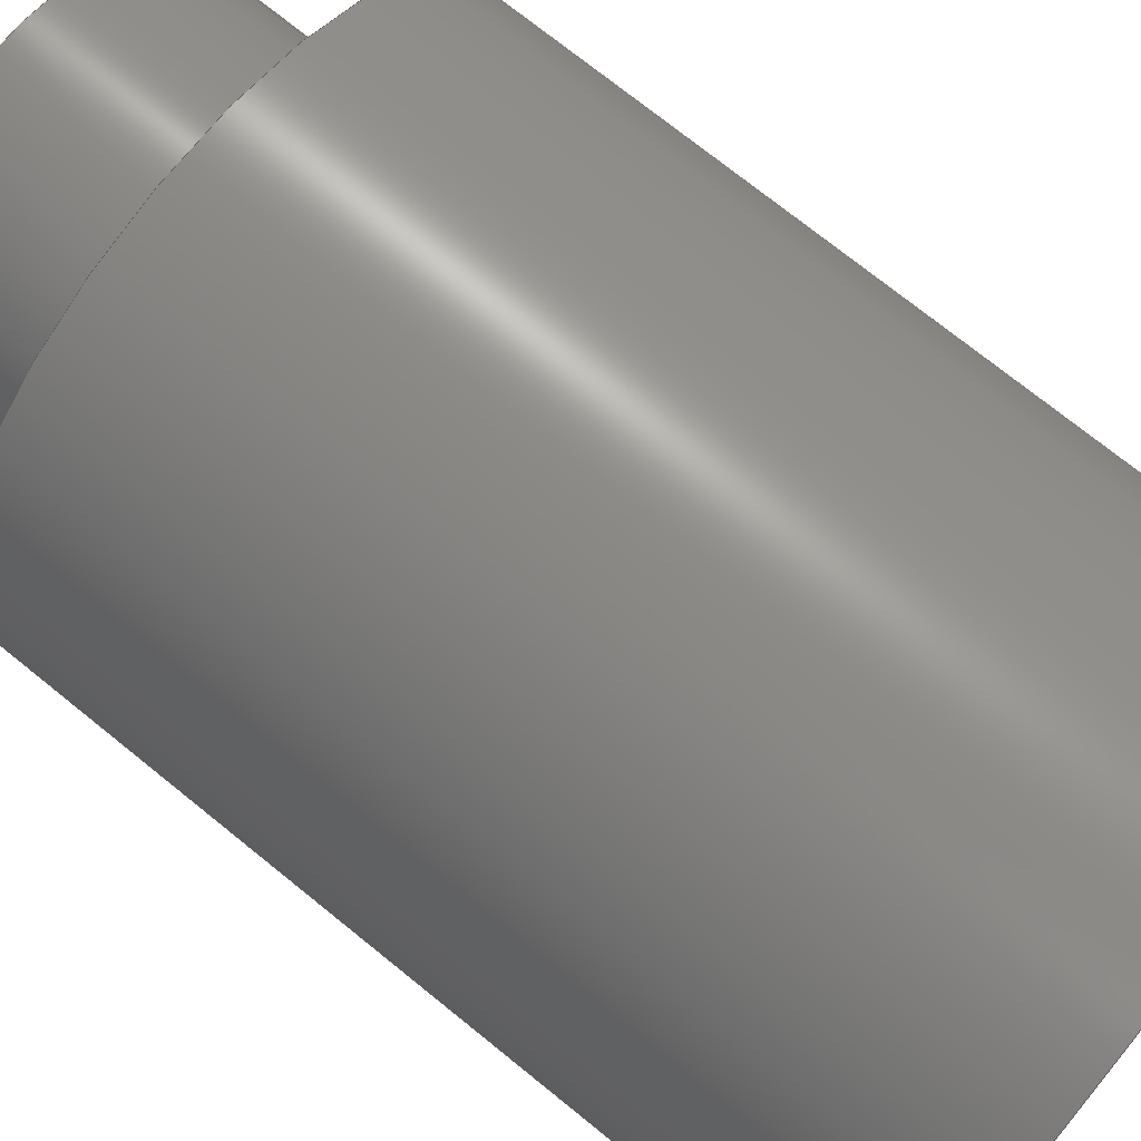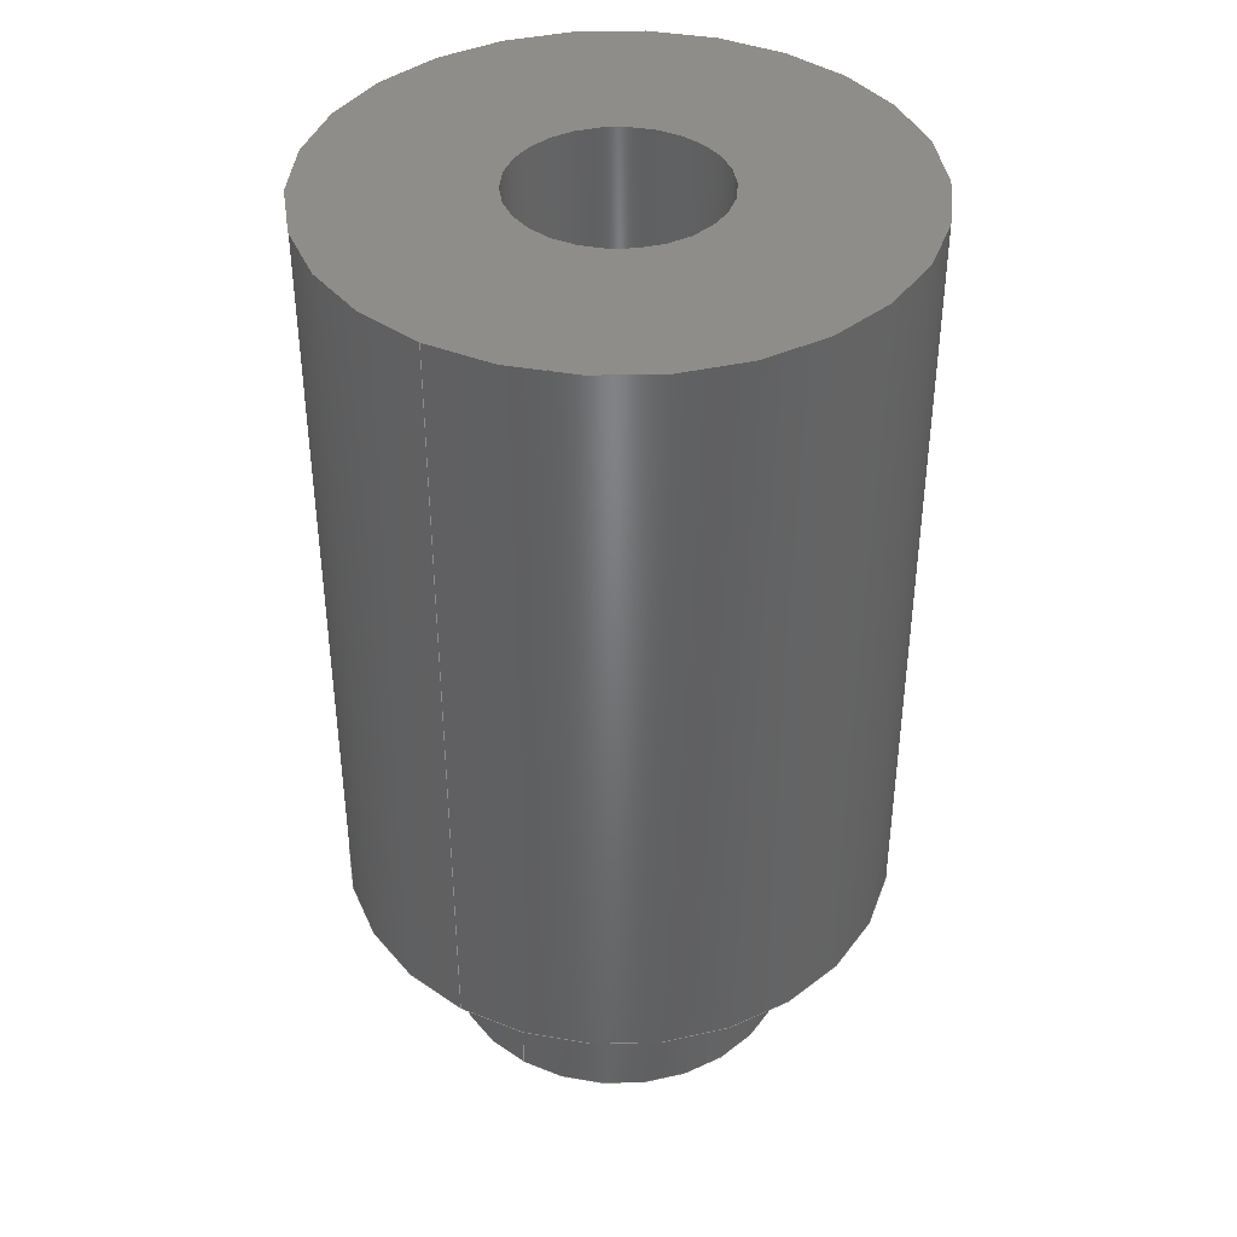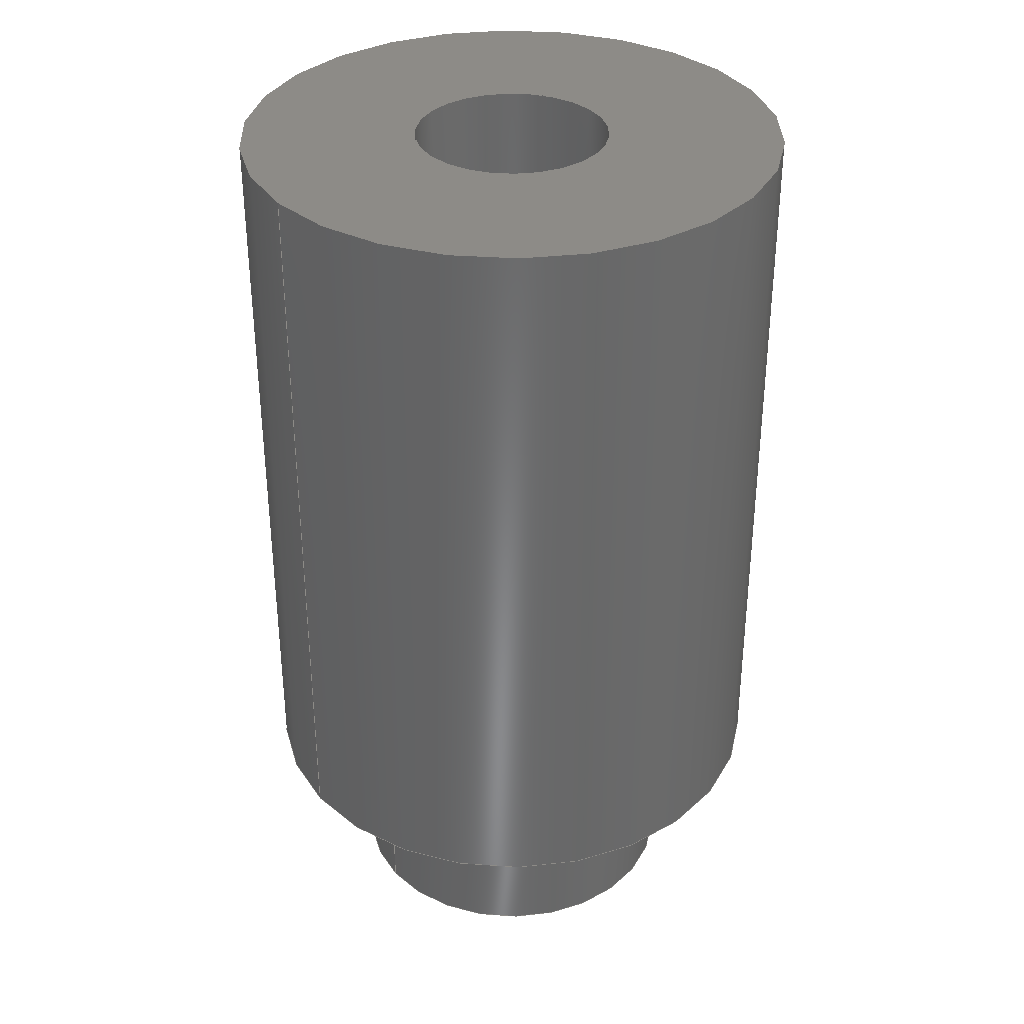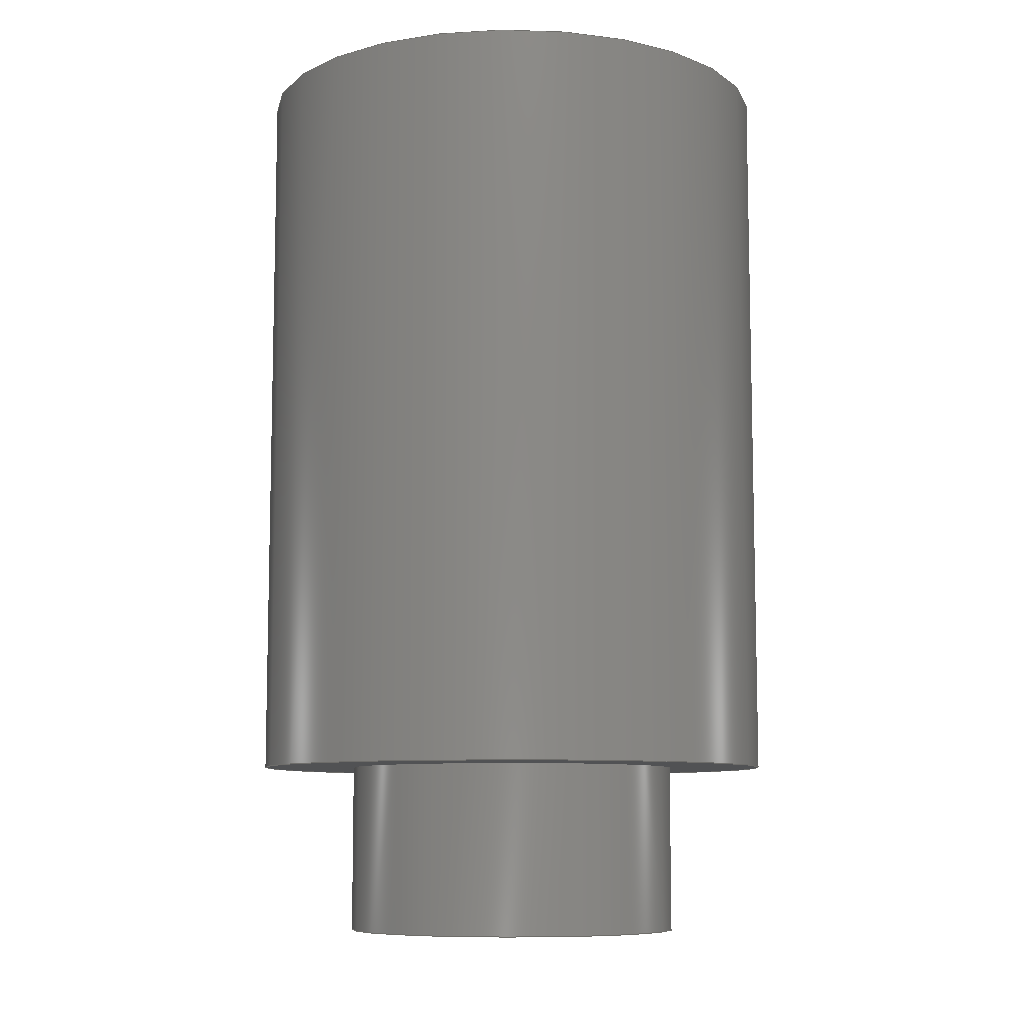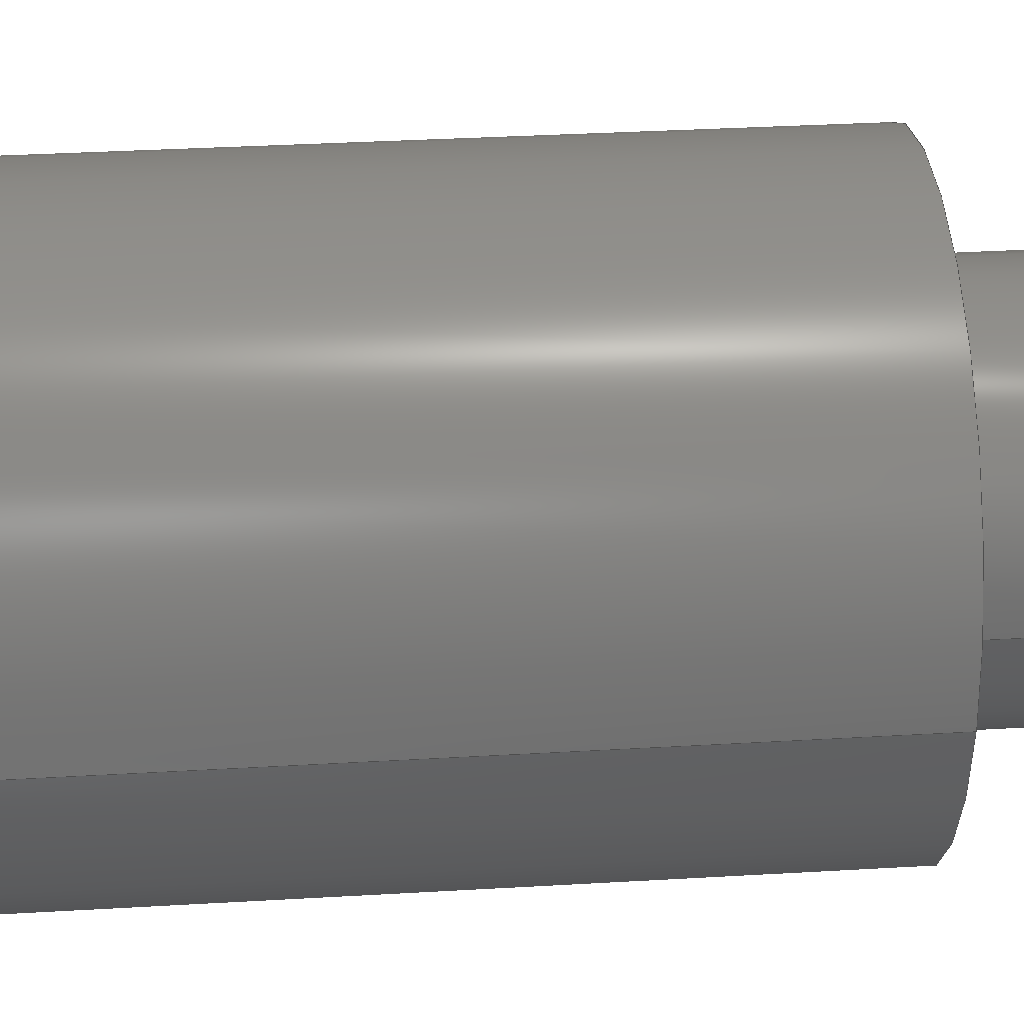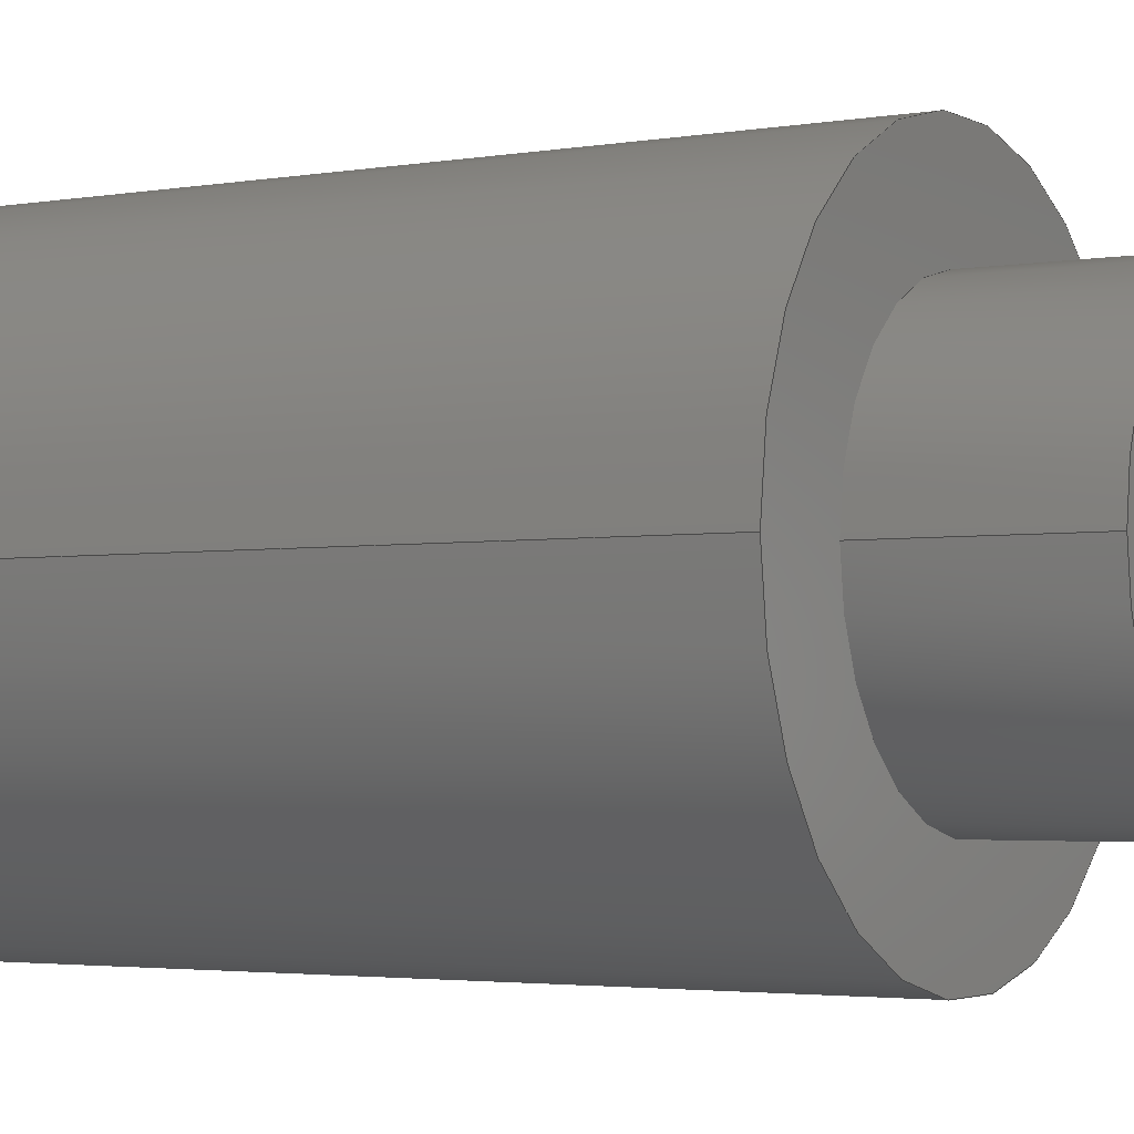
<metadata>
{"format":"step","ext":"step","renderer":"f3d","projection":"perspective","resolution":1024,"background":"white","views":[{"elev":73.0,"azim":-51.0,"up":"+Y"},{"elev":40.2,"azim":123.0,"up":"+Z"},{"elev":34.5,"azim":143.9,"up":"+Z"},{"elev":-8.8,"azim":-156.9,"up":"+Z"},{"elev":35.7,"azim":85.6,"up":"+Y"},{"elev":-2.9,"azim":121.1,"up":"+Y"}]}
</metadata>
<code>
ISO-10303-21;
DATA;
#1 = APPLICATION_PROTOCOL_DEFINITION('international standard',
'automotive_design',2000,#2);
#2 = APPLICATION_CONTEXT(
'core data for automotive mechanical design processes');
#3 = SHAPE_DEFINITION_REPRESENTATION(#4,#10);
#4 = PRODUCT_DEFINITION_SHAPE('','',#5);
#5 = PRODUCT_DEFINITION('design','',#6,#9);
#6 = PRODUCT_DEFINITION_FORMATION('','',#7);
#7 = PRODUCT('Mounting_Wuerth_WA_SMSI_M2_H6mm_9774060243',
'Mounting_Wuerth_WA_SMSI_M2_H6mm_9774060243','',(#8));
#8 = PRODUCT_CONTEXT('',#2,'mechanical');
#9 = PRODUCT_DEFINITION_CONTEXT('part definition',#2,'design');
#10 = ADVANCED_BREP_SHAPE_REPRESENTATION('',(#11,#15),#152);
#11 = AXIS2_PLACEMENT_3D('',#12,#13,#14);
#12 = CARTESIAN_POINT('',(0,0,0));
#13 = DIRECTION('',(0,0,1));
#14 = DIRECTION('',(1,0,-0));
#15 = MANIFOLD_SOLID_BREP('',#16);
#16 = CLOSED_SHELL('',(#17,#50,#70,#90,#115,#140));
#17 = ADVANCED_FACE('',(#18),#45,.T.);
#18 = FACE_BOUND('',#19,.F.);
#19 = EDGE_LOOP('',(#20,#30,#37,#38));
#20 = ORIENTED_EDGE('',*,*,#21,.T.);
#21 = EDGE_CURVE('',#22,#24,#26,.T.);
#22 = VERTEX_POINT('',#23);
#23 = CARTESIAN_POINT('',(2.175,0,0));
#24 = VERTEX_POINT('',#25);
#25 = CARTESIAN_POINT('',(2.175,0,6));
#26 = LINE('',#27,#28);
#27 = CARTESIAN_POINT('',(2.175,0,0));
#28 = VECTOR('',#29,1);
#29 = DIRECTION('',(0,0,1));
#30 = ORIENTED_EDGE('',*,*,#31,.T.);
#31 = EDGE_CURVE('',#24,#24,#32,.T.);
#32 = CIRCLE('',#33,2.175);
#33 = AXIS2_PLACEMENT_3D('',#34,#35,#36);
#34 = CARTESIAN_POINT('',(0,0,6));
#35 = DIRECTION('',(0,0,1));
#36 = DIRECTION('',(1,0,0));
#37 = ORIENTED_EDGE('',*,*,#21,.F.);
#38 = ORIENTED_EDGE('',*,*,#39,.F.);
#39 = EDGE_CURVE('',#22,#22,#40,.T.);
#40 = CIRCLE('',#41,2.175);
#41 = AXIS2_PLACEMENT_3D('',#42,#43,#44);
#42 = CARTESIAN_POINT('',(0,0,0));
#43 = DIRECTION('',(0,0,1));
#44 = DIRECTION('',(1,0,0));
#45 = CYLINDRICAL_SURFACE('',#46,2.175);
#46 = AXIS2_PLACEMENT_3D('',#47,#48,#49);
#47 = CARTESIAN_POINT('',(0,0,0));
#48 = DIRECTION('',(-0,-0,-1));
#49 = DIRECTION('',(1,0,0));
#50 = ADVANCED_FACE('',(#51,#54),#65,.F.);
#51 = FACE_BOUND('',#52,.F.);
#52 = EDGE_LOOP('',(#53));
#53 = ORIENTED_EDGE('',*,*,#39,.T.);
#54 = FACE_BOUND('',#55,.F.);
#55 = EDGE_LOOP('',(#56));
#56 = ORIENTED_EDGE('',*,*,#57,.T.);
#57 = EDGE_CURVE('',#58,#58,#60,.T.);
#58 = VERTEX_POINT('',#59);
#59 = CARTESIAN_POINT('',(1.4,-3.594e-17,0));
#60 = CIRCLE('',#61,1.4);
#61 = AXIS2_PLACEMENT_3D('',#62,#63,#64);
#62 = CARTESIAN_POINT('',(4.441e-16,-3.594e-17,0));
#63 = DIRECTION('',(0,0,-1));
#64 = DIRECTION('',(1,0,0));
#65 = PLANE('',#66);
#66 = AXIS2_PLACEMENT_3D('',#67,#68,#69);
#67 = CARTESIAN_POINT('',(-1.572e-16,6.839e-17,0));
#68 = DIRECTION('',(0,0,1));
#69 = DIRECTION('',(1,0,0));
#70 = ADVANCED_FACE('',(#71,#74),#85,.T.);
#71 = FACE_BOUND('',#72,.T.);
#72 = EDGE_LOOP('',(#73));
#73 = ORIENTED_EDGE('',*,*,#31,.T.);
#74 = FACE_BOUND('',#75,.T.);
#75 = EDGE_LOOP('',(#76));
#76 = ORIENTED_EDGE('',*,*,#77,.F.);
#77 = EDGE_CURVE('',#78,#78,#80,.T.);
#78 = VERTEX_POINT('',#79);
#79 = CARTESIAN_POINT('',(0.785,-3.594e-17,6));
#80 = CIRCLE('',#81,0.785);
#81 = AXIS2_PLACEMENT_3D('',#82,#83,#84);
#82 = CARTESIAN_POINT('',(4.441e-16,-3.594e-17,6));
#83 = DIRECTION('',(0,0,1));
#84 = DIRECTION('',(1,0,0));
#85 = PLANE('',#86);
#86 = AXIS2_PLACEMENT_3D('',#87,#88,#89);
#87 = CARTESIAN_POINT('',(-1.572e-16,6.839e-17,6));
#88 = DIRECTION('',(0,0,1));
#89 = DIRECTION('',(1,0,0));
#90 = ADVANCED_FACE('',(#91),#110,.T.);
#91 = FACE_BOUND('',#92,.F.);
#92 = EDGE_LOOP('',(#93,#94,#102,#109));
#93 = ORIENTED_EDGE('',*,*,#57,.F.);
#94 = ORIENTED_EDGE('',*,*,#95,.T.);
#95 = EDGE_CURVE('',#58,#96,#98,.T.);
#96 = VERTEX_POINT('',#97);
#97 = CARTESIAN_POINT('',(1.4,-3.594e-17,-1.4));
#98 = LINE('',#99,#100);
#99 = CARTESIAN_POINT('',(1.4,-3.594e-17,0));
#100 = VECTOR('',#101,1);
#101 = DIRECTION('',(-0,-0,-1));
#102 = ORIENTED_EDGE('',*,*,#103,.T.);
#103 = EDGE_CURVE('',#96,#96,#104,.T.);
#104 = CIRCLE('',#105,1.4);
#105 = AXIS2_PLACEMENT_3D('',#106,#107,#108);
#106 = CARTESIAN_POINT('',(4.441e-16,-3.594e-17,-1.4)
);
#107 = DIRECTION('',(0,0,-1));
#108 = DIRECTION('',(1,0,0));
#109 = ORIENTED_EDGE('',*,*,#95,.F.);
#110 = CYLINDRICAL_SURFACE('',#111,1.4);
#111 = AXIS2_PLACEMENT_3D('',#112,#113,#114);
#112 = CARTESIAN_POINT('',(4.441e-16,-3.594e-17,0));
#113 = DIRECTION('',(0,0,1));
#114 = DIRECTION('',(1,0,0));
#115 = ADVANCED_FACE('',(#116),#135,.F.);
#116 = FACE_BOUND('',#117,.F.);
#117 = EDGE_LOOP('',(#118,#119,#127,#134));
#118 = ORIENTED_EDGE('',*,*,#77,.F.);
#119 = ORIENTED_EDGE('',*,*,#120,.T.);
#120 = EDGE_CURVE('',#78,#121,#123,.T.);
#121 = VERTEX_POINT('',#122);
#122 = CARTESIAN_POINT('',(0.785,-3.594e-17,-1.4));
#123 = LINE('',#124,#125);
#124 = CARTESIAN_POINT('',(0.785,-3.594e-17,6));
#125 = VECTOR('',#126,1);
#126 = DIRECTION('',(-0,-0,-1));
#127 = ORIENTED_EDGE('',*,*,#128,.T.);
#128 = EDGE_CURVE('',#121,#121,#129,.T.);
#129 = CIRCLE('',#130,0.785);
#130 = AXIS2_PLACEMENT_3D('',#131,#132,#133);
#131 = CARTESIAN_POINT('',(4.441e-16,-3.594e-17,-1.4)
);
#132 = DIRECTION('',(0,0,1));
#133 = DIRECTION('',(1,0,0));
#134 = ORIENTED_EDGE('',*,*,#120,.F.);
#135 = CYLINDRICAL_SURFACE('',#136,0.785);
#136 = AXIS2_PLACEMENT_3D('',#137,#138,#139);
#137 = CARTESIAN_POINT('',(4.441e-16,-3.594e-17,6));
#138 = DIRECTION('',(0,0,1));
#139 = DIRECTION('',(1,0,0));
#140 = ADVANCED_FACE('',(#141,#144),#147,.T.);
#141 = FACE_BOUND('',#142,.T.);
#142 = EDGE_LOOP('',(#143));
#143 = ORIENTED_EDGE('',*,*,#103,.T.);
#144 = FACE_BOUND('',#145,.T.);
#145 = EDGE_LOOP('',(#146));
#146 = ORIENTED_EDGE('',*,*,#128,.T.);
#147 = PLANE('',#148);
#148 = AXIS2_PLACEMENT_3D('',#149,#150,#151);
#149 = CARTESIAN_POINT('',(3.358e-16,-7.093e-17,-1.4));
#150 = DIRECTION('',(-0,-0,-1));
#151 = DIRECTION('',(-1,0,0));
#152 = ( GEOMETRIC_REPRESENTATION_CONTEXT(3)
GLOBAL_UNCERTAINTY_ASSIGNED_CONTEXT((#156)) GLOBAL_UNIT_ASSIGNED_CONTEXT
((#153,#154,#155)) REPRESENTATION_CONTEXT('Context #1',
'3D Context with UNIT and UNCERTAINTY') );
#153 = ( LENGTH_UNIT() NAMED_UNIT(*) SI_UNIT(.MILLI.,.METRE.) );
#154 = ( NAMED_UNIT(*) PLANE_ANGLE_UNIT() SI_UNIT($,.RADIAN.) );
#155 = ( NAMED_UNIT(*) SI_UNIT($,.STERADIAN.) SOLID_ANGLE_UNIT() );
#156 = UNCERTAINTY_MEASURE_WITH_UNIT(LENGTH_MEASURE(1e-07),#153,
'distance_accuracy_value','confusion accuracy');
#157 = PRODUCT_RELATED_PRODUCT_CATEGORY('part',$,(#7));
#158 = MECHANICAL_DESIGN_GEOMETRIC_PRESENTATION_REPRESENTATION('',(#159)
,#152);
#159 = STYLED_ITEM('color',(#160),#15);
#160 = PRESENTATION_STYLE_ASSIGNMENT((#161,#167));
#161 = SURFACE_STYLE_USAGE(.BOTH.,#162);
#162 = SURFACE_SIDE_STYLE('',(#163));
#163 = SURFACE_STYLE_FILL_AREA(#164);
#164 = FILL_AREA_STYLE('',(#165));
#165 = FILL_AREA_STYLE_COLOUR('',#166);
#166 = COLOUR_RGB('',0.8235,0.8196,0.7804);
#167 = CURVE_STYLE('',#168,POSITIVE_LENGTH_MEASURE(0.1),#166);
#168 = DRAUGHTING_PRE_DEFINED_CURVE_FONT('continuous');
ENDSEC;
END-ISO-10303-21;

</code>
